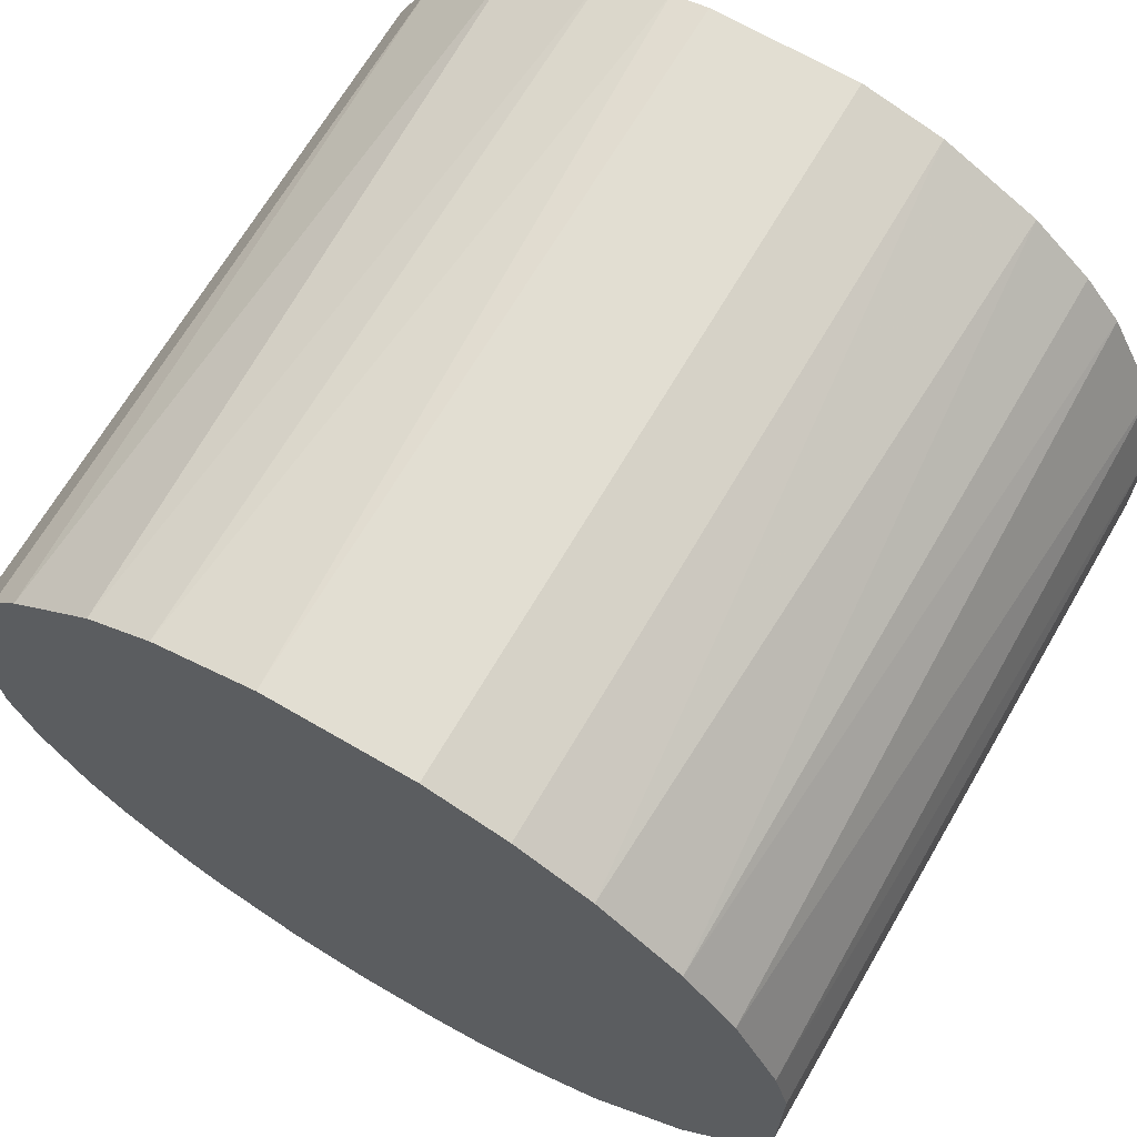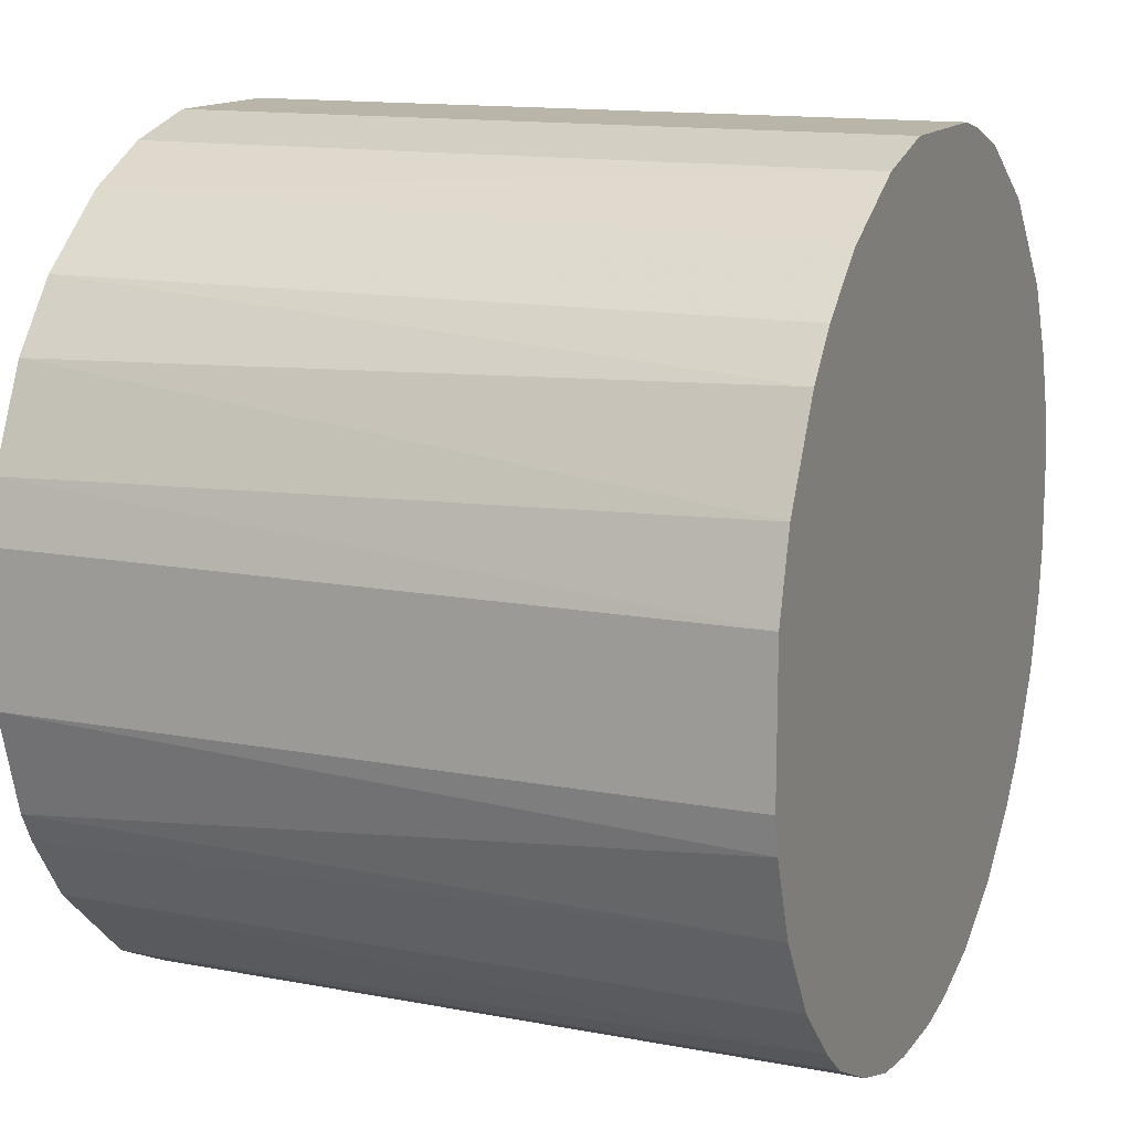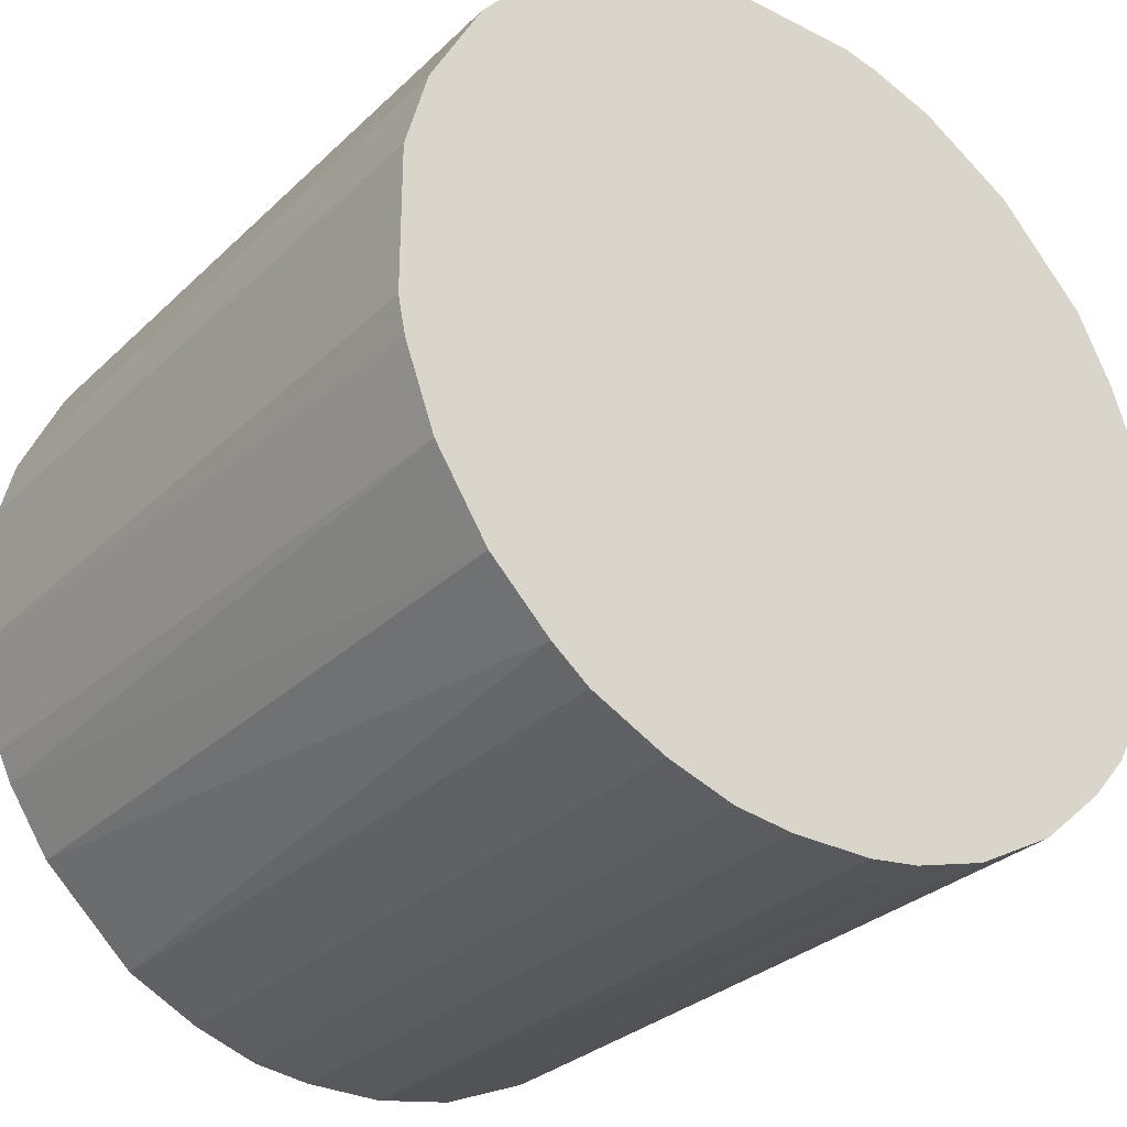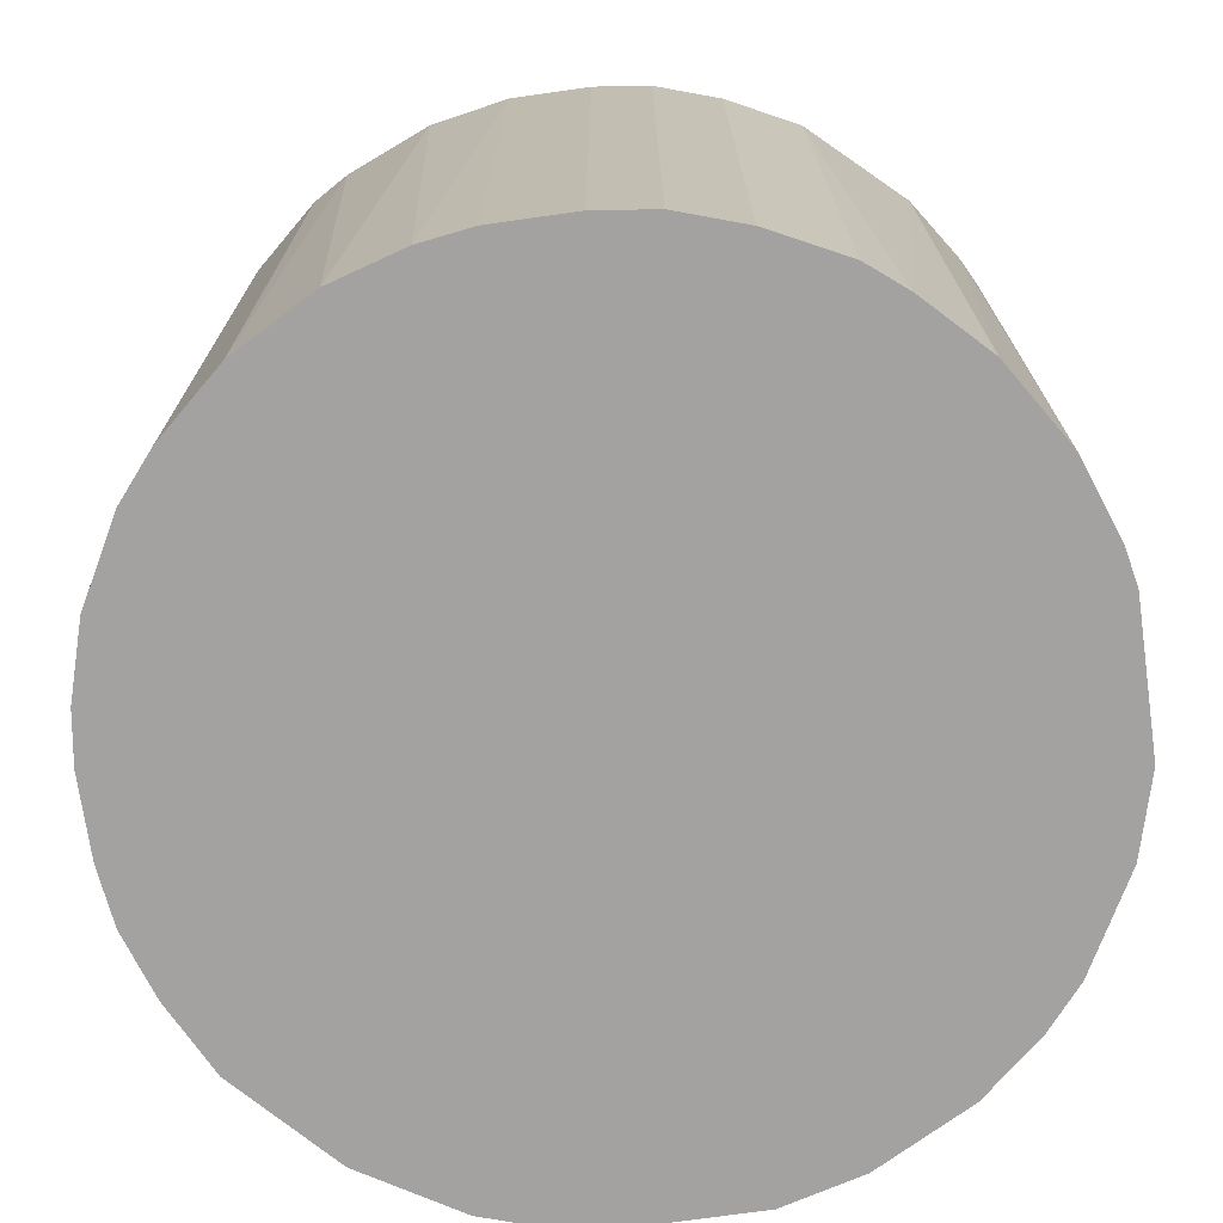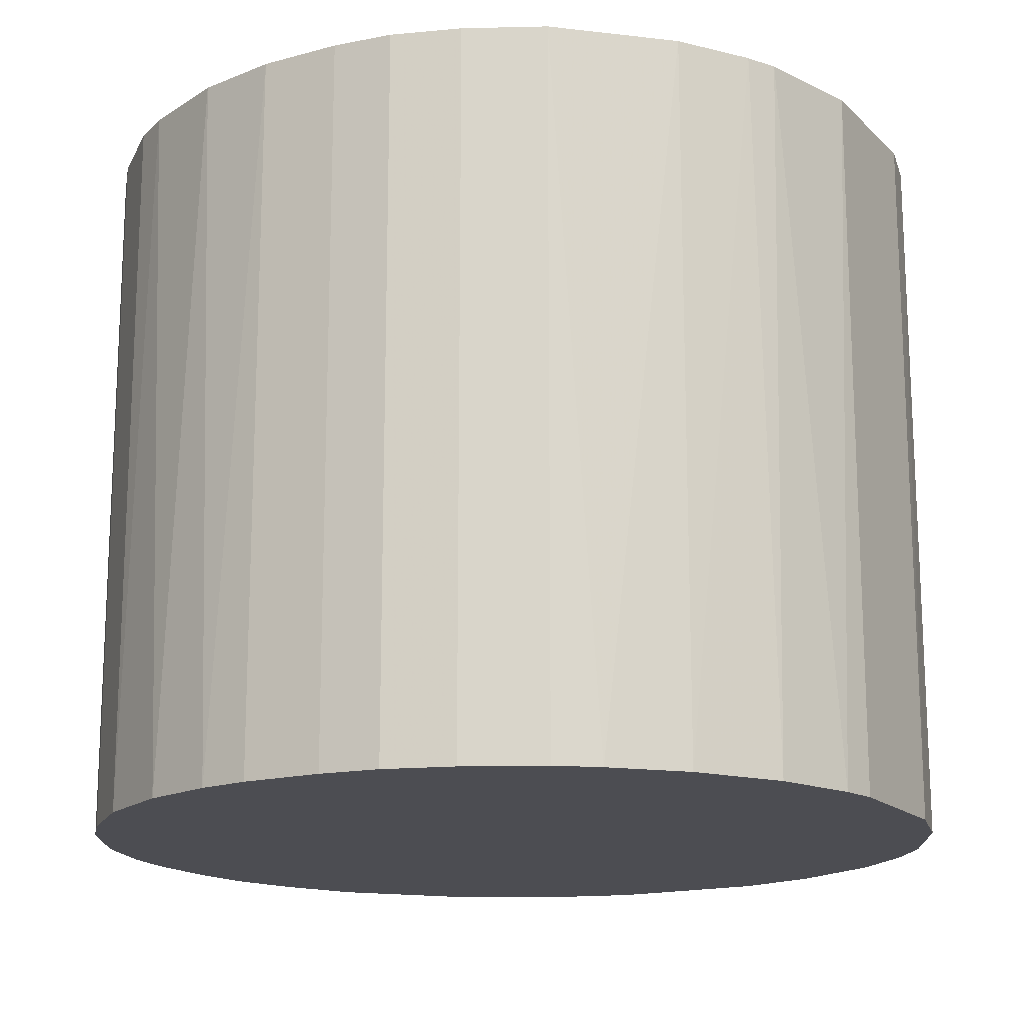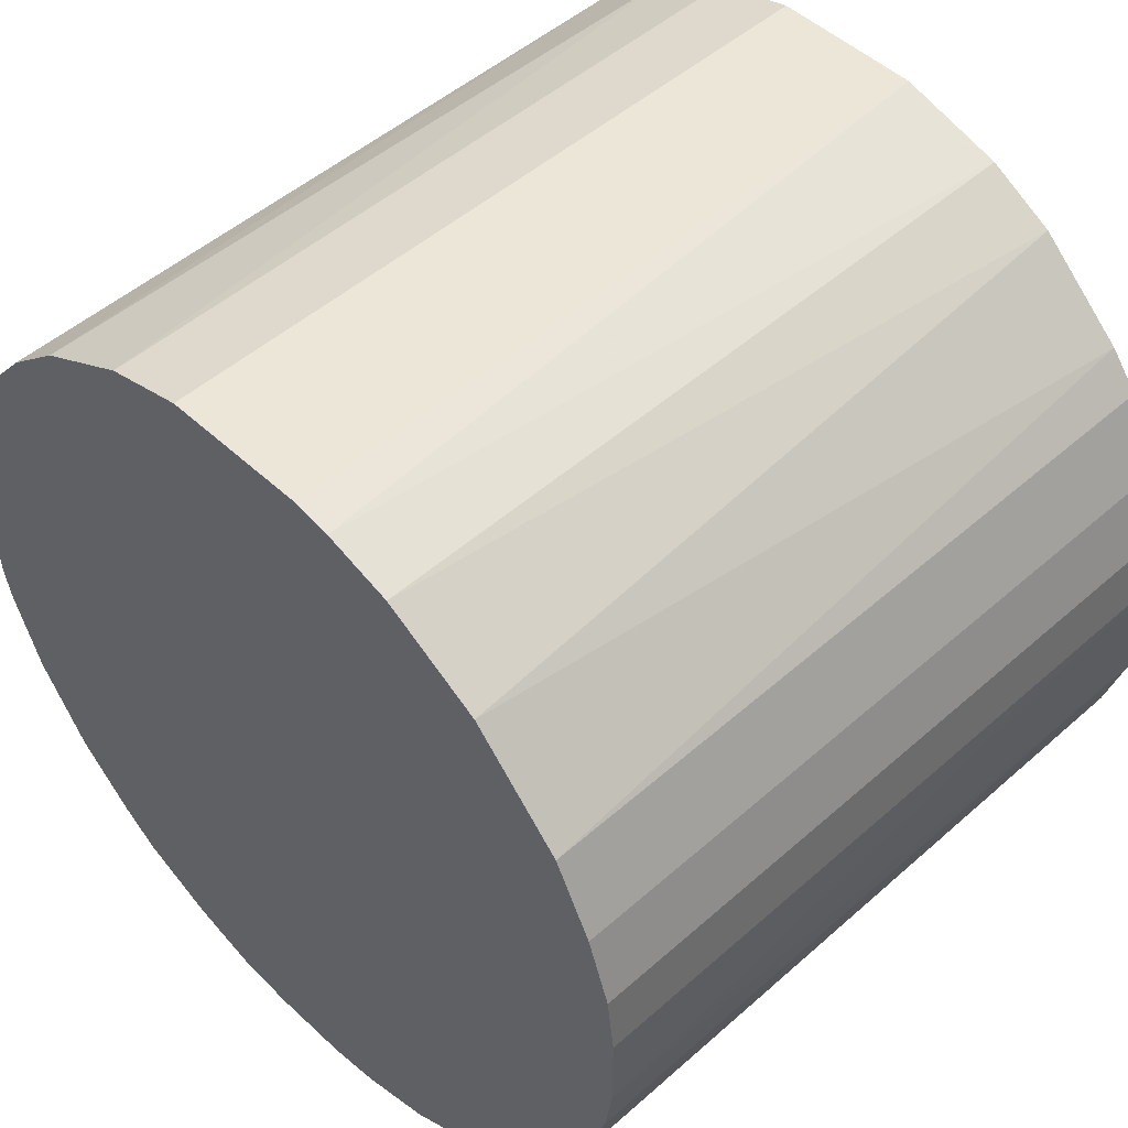
<metadata>
{"format":"obj","ext":"obj","renderer":"f3d","projection":"perspective","resolution":1024,"background":"white","views":[{"elev":68.0,"azim":30.3,"up":"+Y"},{"elev":13.7,"azim":113.1,"up":"+Y"},{"elev":-30.0,"azim":143.5,"up":"+Y"},{"elev":-72.7,"azim":8.1,"up":"+Z"},{"elev":-16.4,"azim":29.3,"up":"+Z"},{"elev":49.5,"azim":-134.3,"up":"+Y"}]}
</metadata>
<code>
o convex_0
v 0.03118 0.01031 0.02736
v -0.03257 -0.003227 -0.02736
v -0.032 -0.007178 -0.02736
v 0.03231 0.005791 -0.02736
v 0.007487 -0.032 0.02736
v -0.01846 0.02723 0.02736
v 0.005792 0.03231 -0.02736
v 0.01821 -0.02749 -0.02736
v -0.0241 -0.02241 0.02736
v -0.01282 -0.03031 -0.02736
v 0.02893 -0.01564 0.02736
v 0.01764 0.0278 0.02736
v -0.02072 0.02554 -0.02736
v -0.032 0.007481 0.02736
v 0.02385 0.02272 -0.02736
v -0.005481 0.03231 0.02736
v 0.03175 -0.008302 -0.02736
v -0.009432 -0.03143 0.02736
v 0.002972 -0.03257 -0.02736
v -0.02749 0.0182 -0.02736
v -0.032 -0.007178 0.02736
v -0.02692 -0.01902 -0.02736
v -0.008308 0.03174 -0.02736
v 0.03231 -0.005482 0.02736
v 0.01821 -0.02749 0.02736
v 0.02554 -0.02071 -0.02736
v -0.02749 0.0182 0.02736
v 0.005792 0.03231 0.02736
v 0.0278 0.01764 0.02736
v -0.032 0.007481 -0.02736
v 0.012 0.03062 -0.02736
v 0.03062 0.012 -0.02736
v -0.01903 -0.02692 -0.02736
v -0.03031 -0.01282 0.02736
v -0.0162 -0.02862 0.02736
v -0.003227 -0.03257 0.02736
v 0.01256 -0.03031 -0.02736
v -0.007177 -0.032 -0.02736
v -0.01338 0.03005 -0.02736
v 0.02554 -0.02071 0.02736
v 0.03231 0.005791 0.02736
v -0.01338 0.03005 0.02736
v -0.03257 0.002972 0.02736
v 0.02385 0.02272 0.02736
v 0.01933 0.02666 -0.02736
v 0.02949 -0.01451 -0.02736
v -0.03031 0.01256 0.02736
v -0.03031 -0.01282 -0.02736
v 0.02667 0.01933 -0.02736
v 0.012 0.03062 0.02736
v -0.02523 0.02102 0.02736
v -0.005481 0.03231 -0.02736
v 0.03231 -0.005482 -0.02736
v -0.02692 -0.01902 0.02736
v 0.03005 -0.01338 0.02736
v 0.02103 -0.02523 -0.02736
v 0.01256 -0.03031 0.02736
v -0.03031 0.01256 -0.02736
v 0.007487 -0.032 -0.02736
v -0.0241 -0.02241 -0.02736
v -0.01903 -0.02692 0.02736
v 0.002972 -0.03257 0.02736
v -0.003227 -0.03257 -0.02736
v -0.03257 0.002972 -0.02736
f 43 30 64
f 3 2 4
f 5 1 6
f 4 2 7
f 3 4 8
f 5 6 9
f 3 8 10
f 1 5 11
f 6 1 12
f 7 2 13
f 9 6 14
f 4 7 15
f 6 12 16
f 8 4 17
f 5 9 18
f 10 8 19
f 13 2 20
f 2 3 21
f 9 14 21
f 3 10 22
f 7 13 23
f 1 11 24
f 11 5 25
f 8 17 26
f 14 6 27
f 16 12 28
f 7 16 28
f 12 1 29
f 20 2 30
f 15 7 31
f 7 28 31
f 1 4 32
f 4 15 32
f 29 1 32
f 22 10 33
f 21 3 34
f 9 21 34
f 18 9 35
f 10 18 35
f 33 10 35
f 5 18 36
f 19 8 37
f 8 25 37
f 18 10 38
f 10 19 38
f 36 18 38
f 13 6 39
f 23 13 39
f 11 25 40
f 26 11 40
f 4 1 41
f 1 24 41
f 24 4 41
f 6 16 42
f 16 23 42
f 39 6 42
f 23 39 42
f 2 21 43
f 21 14 43
f 14 30 43
f 12 29 44
f 15 31 45
f 31 12 45
f 12 44 45
f 44 15 45
f 11 26 46
f 26 17 46
f 14 27 47
f 27 20 47
f 30 14 47
f 3 22 48
f 34 3 48
f 22 34 48
f 32 15 49
f 29 32 49
f 15 44 49
f 44 29 49
f 28 12 50
f 12 31 50
f 31 28 50
f 6 13 51
f 13 20 51
f 27 6 51
f 20 27 51
f 16 7 52
f 7 23 52
f 23 16 52
f 17 4 53
f 4 24 53
f 24 17 53
f 22 9 54
f 9 34 54
f 34 22 54
f 24 11 55
f 17 24 55
f 11 46 55
f 46 17 55
f 25 8 56
f 8 26 56
f 40 25 56
f 26 40 56
f 25 5 57
f 5 37 57
f 37 25 57
f 20 30 58
f 47 20 58
f 30 47 58
f 5 19 59
f 37 5 59
f 19 37 59
f 9 22 60
f 33 9 60
f 22 33 60
f 9 33 61
f 35 9 61
f 33 35 61
f 19 5 62
f 5 36 62
f 36 19 62
f 19 36 63
f 38 19 63
f 36 38 63
f 30 2 64
f 2 43 64

</code>
